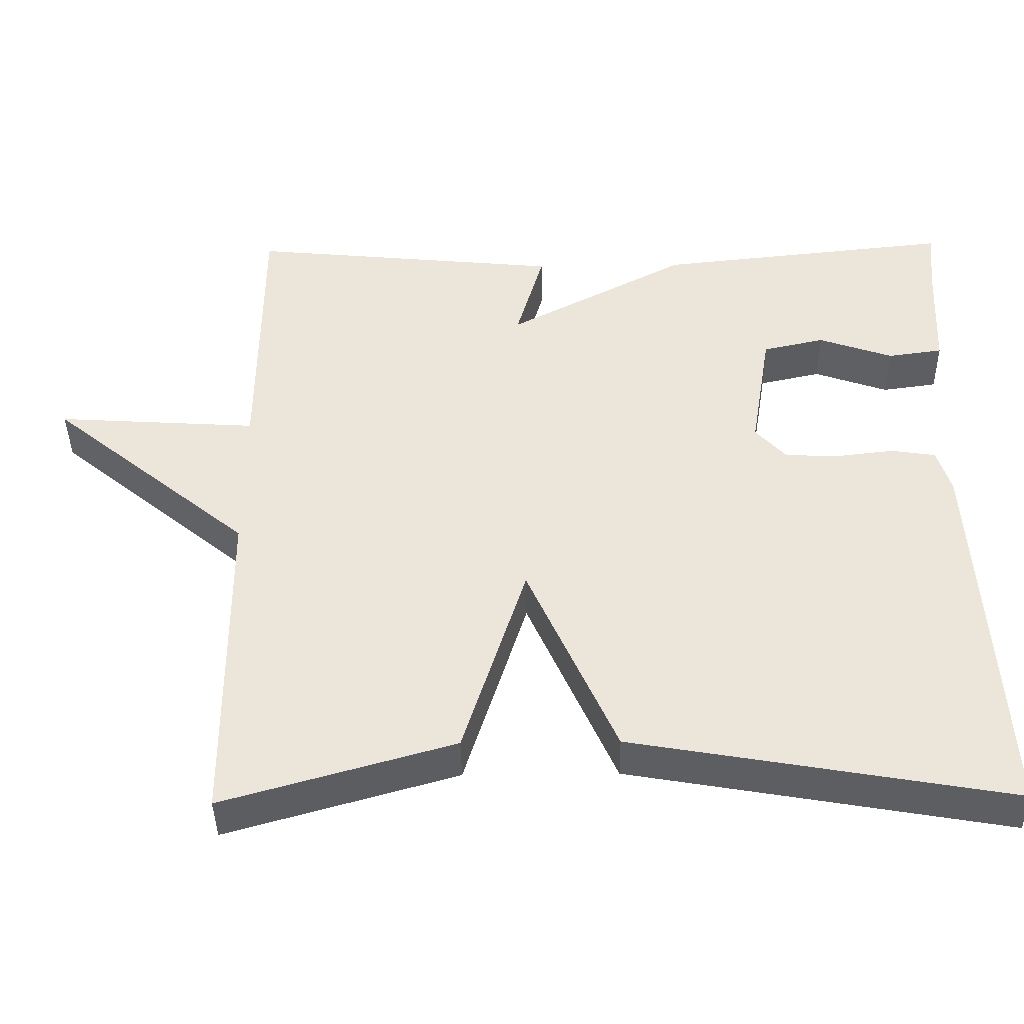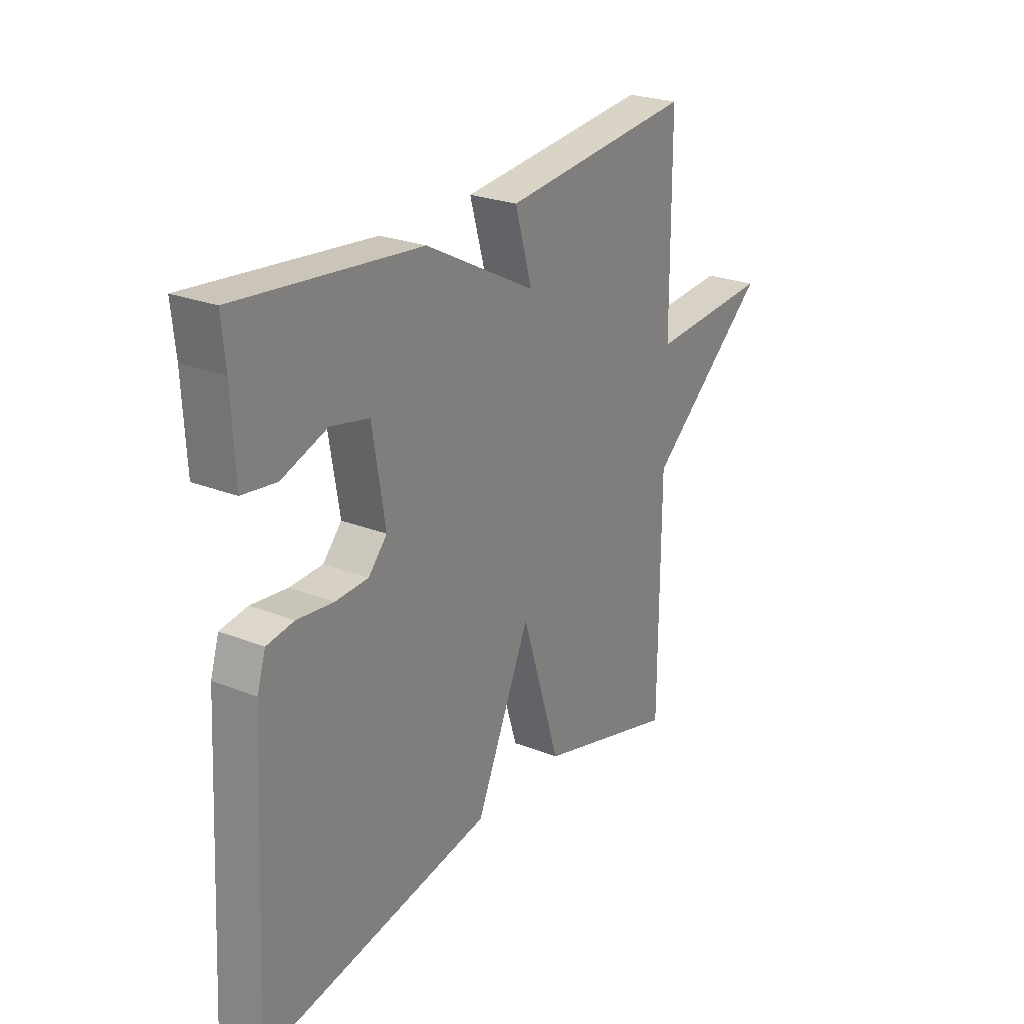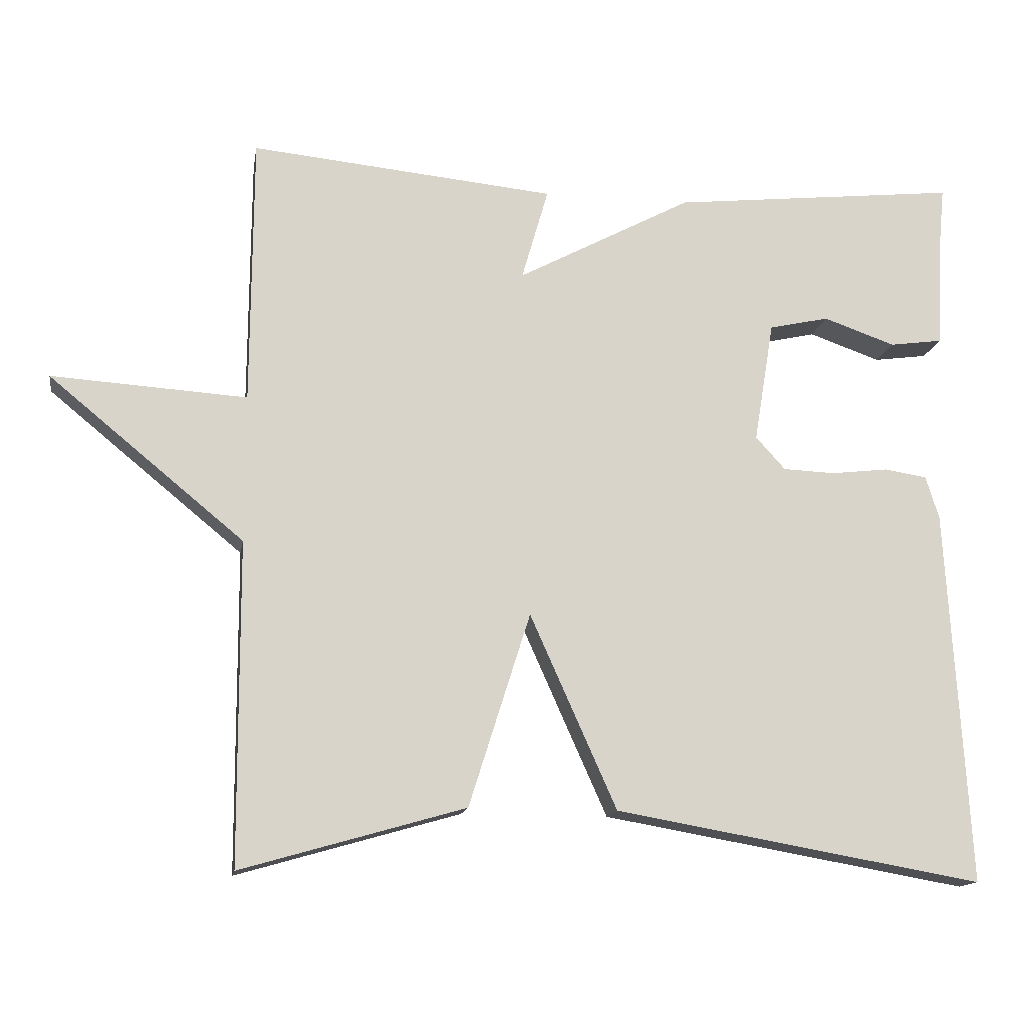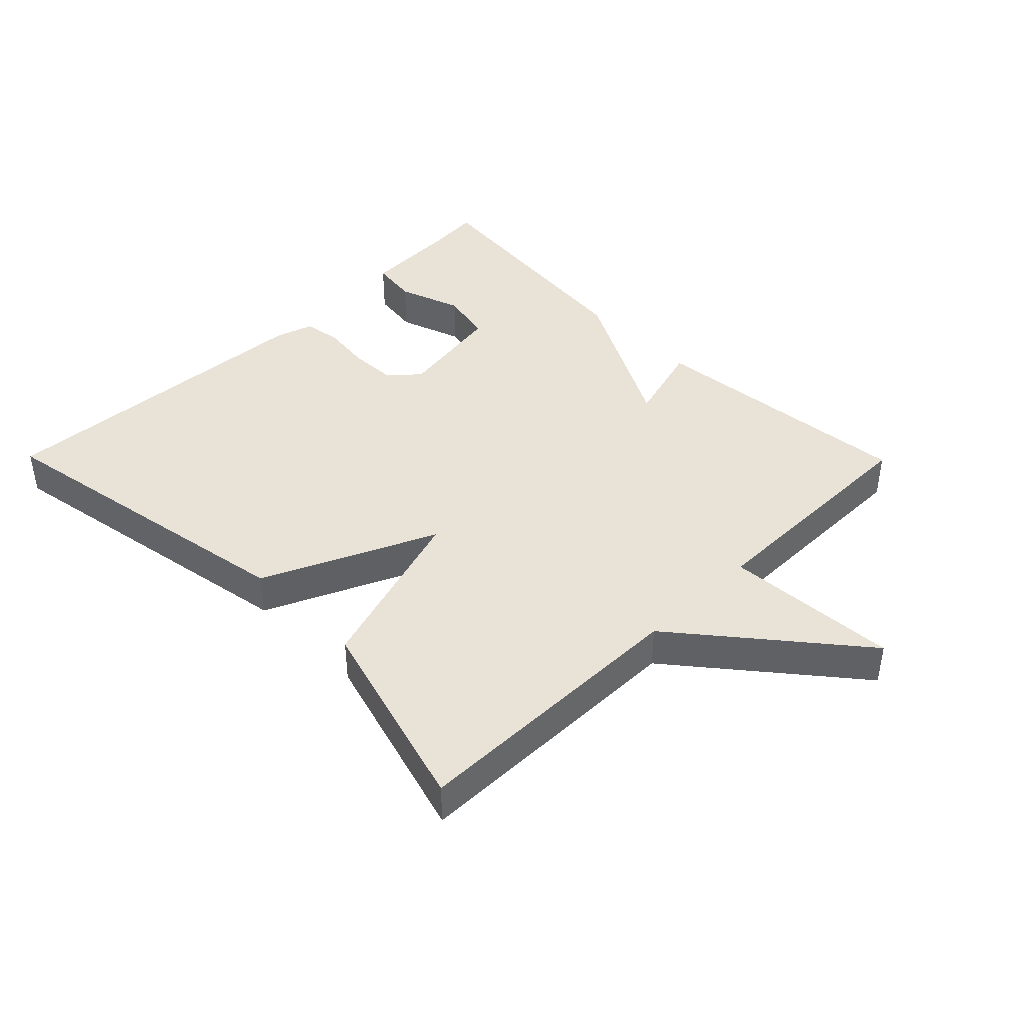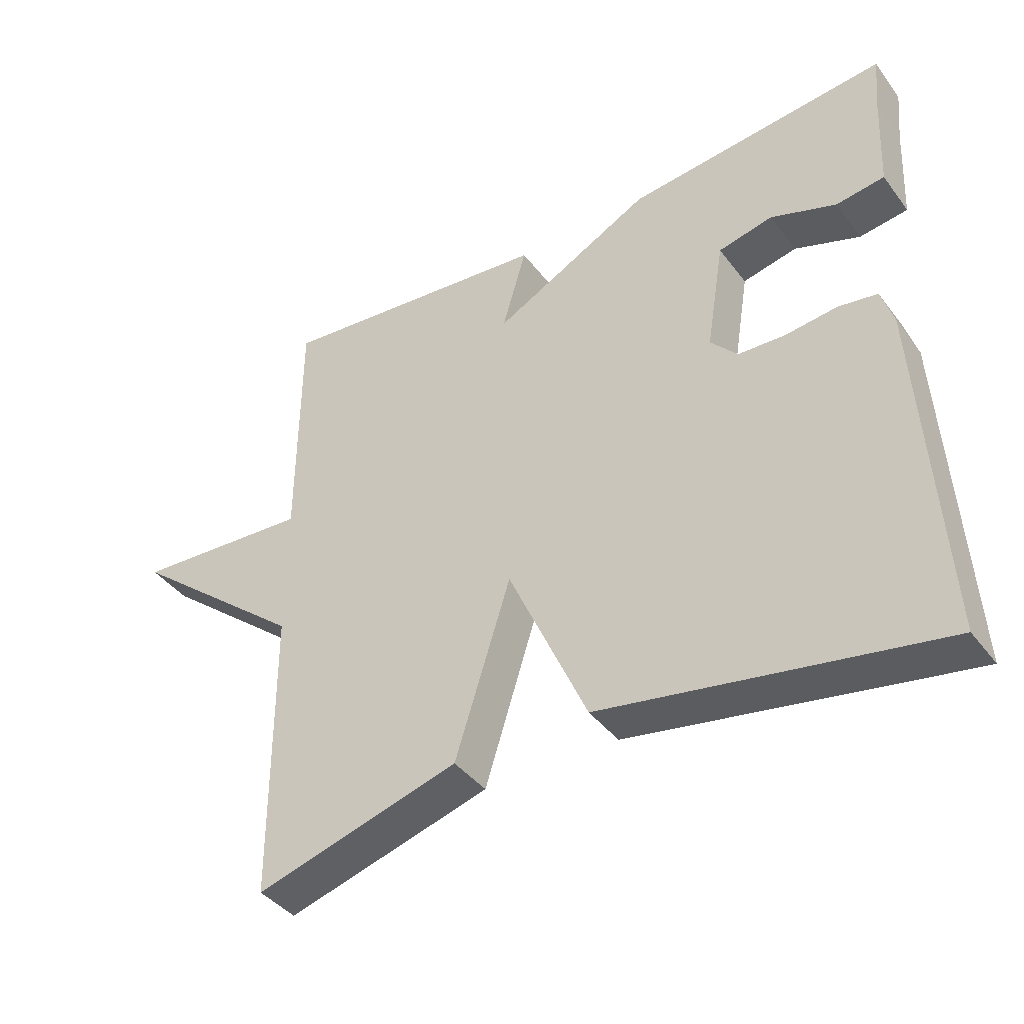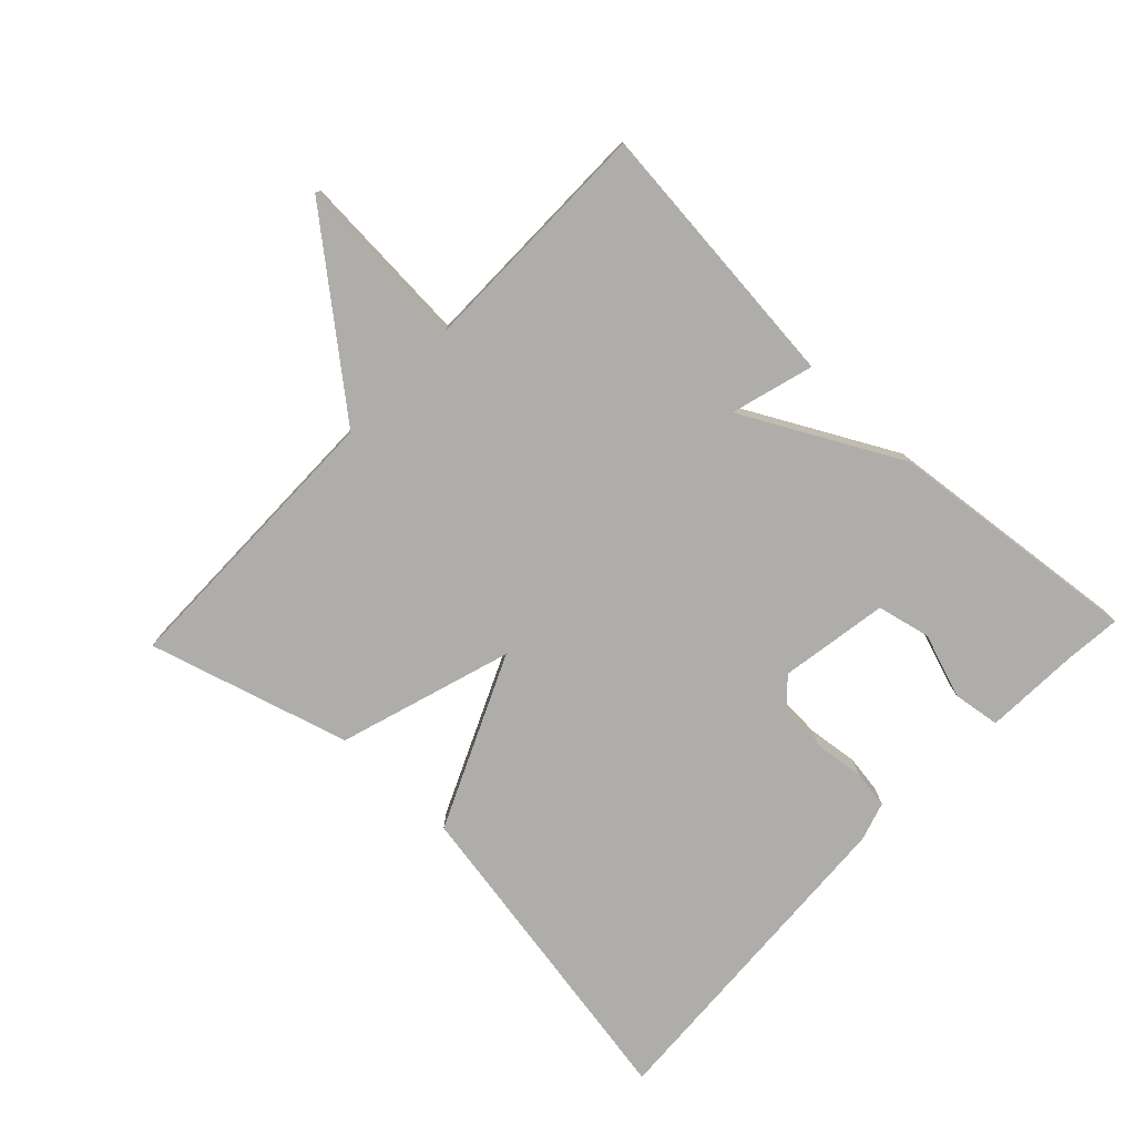
<metadata>
{"format":"obj","ext":"obj","renderer":"f3d","projection":"perspective","resolution":1024,"background":"white","views":[{"elev":-41.2,"azim":0.9,"up":"+Z"},{"elev":25.0,"azim":122.7,"up":"+Z"},{"elev":-14.4,"azim":-9.3,"up":"+Z"},{"elev":41.8,"azim":-134.6,"up":"+Y"},{"elev":-40.6,"azim":33.5,"up":"+Z"},{"elev":-77.1,"azim":-43.5,"up":"+Y"}]}
</metadata>
<code>
v -0.5 0.07 0.5
v -0.088 0.07 0.459
v -0.124 0.07 0.334
v 0.112 0.07 0.459
v 0.5 0.07 0.5
v 0.492 0.07 0.417
v 0.485 0.07 0.271
v 0.413 0.07 0.261
v 0.316 0.07 0.295
v 0.235 0.07 0.277
v 0.208 0.07 0.113
v 0.248 0.07 0.069
v 0.318 0.07 0.066
v 0.395 0.07 0.075
v 0.453 0.07 0.066
v 0.471 0.07 0.008
v 0.5 0.07 -0.5
v 0.003 0.07 -0.413
v -0.114 0.07 -0.151
v -0.197 0.07 -0.413
v -0.5 0.07 -0.5
v -0.502 0.07 -0.064
v -0.766 0.07 0.153
v -0.502 0.07 0.136
v -0.5 0 0.5
v -0.088 0 0.459
v -0.124 0 0.334
v 0.112 0 0.459
v 0.5 0 0.5
v 0.492 0 0.417
v 0.485 0 0.271
v 0.413 0 0.261
v 0.316 0 0.295
v 0.235 0 0.277
v 0.208 0 0.113
v 0.248 0 0.069
v 0.318 0 0.066
v 0.395 0 0.075
v 0.453 0 0.066
v 0.471 0 0.008
v 0.5 0 -0.5
v 0.003 0 -0.413
v -0.114 0 -0.151
v -0.197 0 -0.413
v -0.5 0 -0.5
v -0.502 0 -0.064
v -0.766 0 0.153
v -0.502 0 0.136
f 22 23 24
f 22 24 1
f 21 22 1
f 20 21 1
f 19 20 1
f 17 18 19
f 16 17 19
f 15 16 19
f 14 15 19
f 13 14 19
f 12 13 19
f 11 12 19 1
f 6 7 8 9
f 6 9 10
f 5 6 10
f 4 5 10
f 3 4 10
f 1 2 3
f 11 1 3
f 3 10 11
f 48 47 46
f 25 48 46
f 25 46 45
f 25 45 44
f 25 44 43
f 43 42 41
f 43 41 40
f 43 40 39
f 43 39 38
f 43 38 37
f 43 37 36
f 25 43 36 35
f 33 32 31 30
f 34 33 30
f 34 30 29
f 34 29 28
f 34 28 27
f 27 26 25
f 27 25 35
f 35 34 27
f 1 25 26 2
f 2 26 27 3
f 3 27 28 4
f 4 28 29 5
f 5 29 30 6
f 6 30 31 7
f 7 31 32 8
f 8 32 33 9
f 9 33 34 10
f 10 34 35 11
f 11 35 36 12
f 12 36 37 13
f 13 37 38 14
f 14 38 39 15
f 15 39 40 16
f 16 40 41 17
f 17 41 42 18
f 18 42 43 19
f 19 43 44 20
f 20 44 45 21
f 21 45 46 22
f 22 46 47 23
f 23 47 48 24
f 24 48 25 1

</code>
